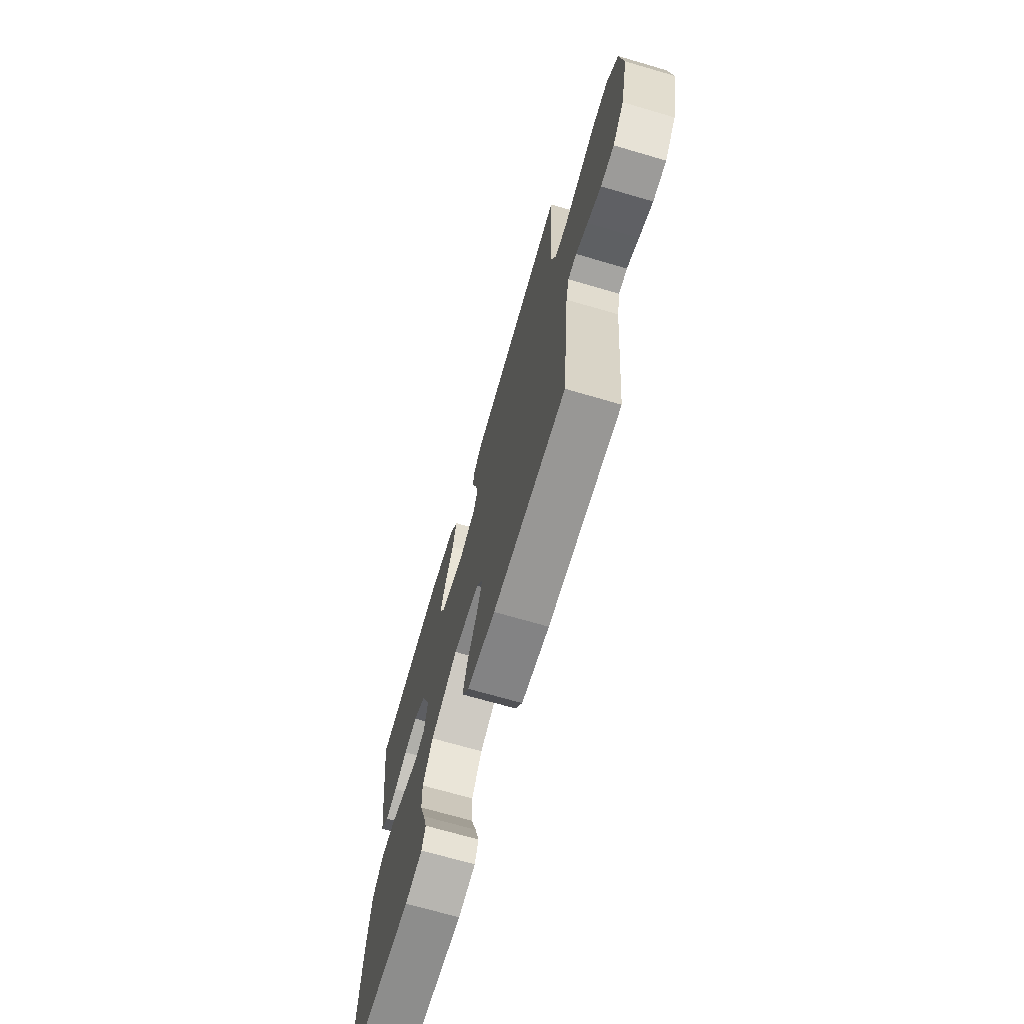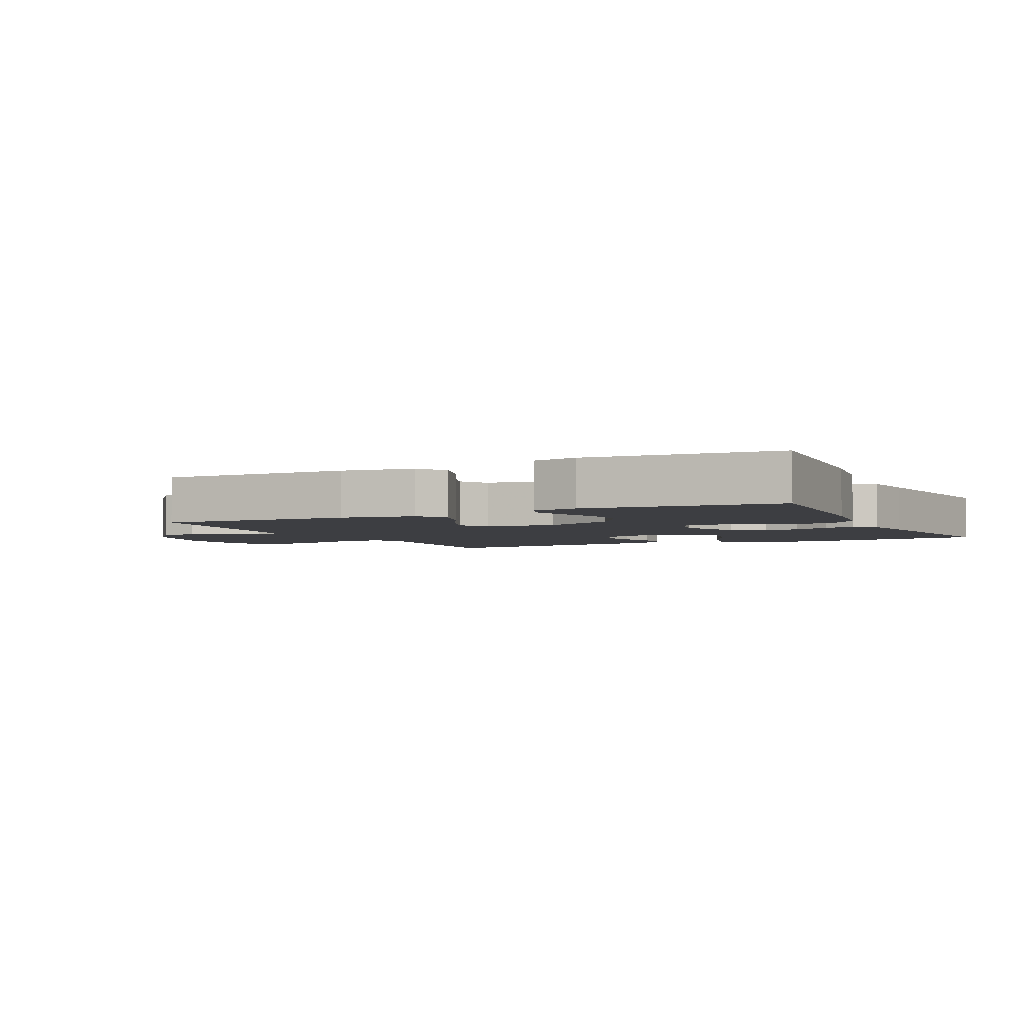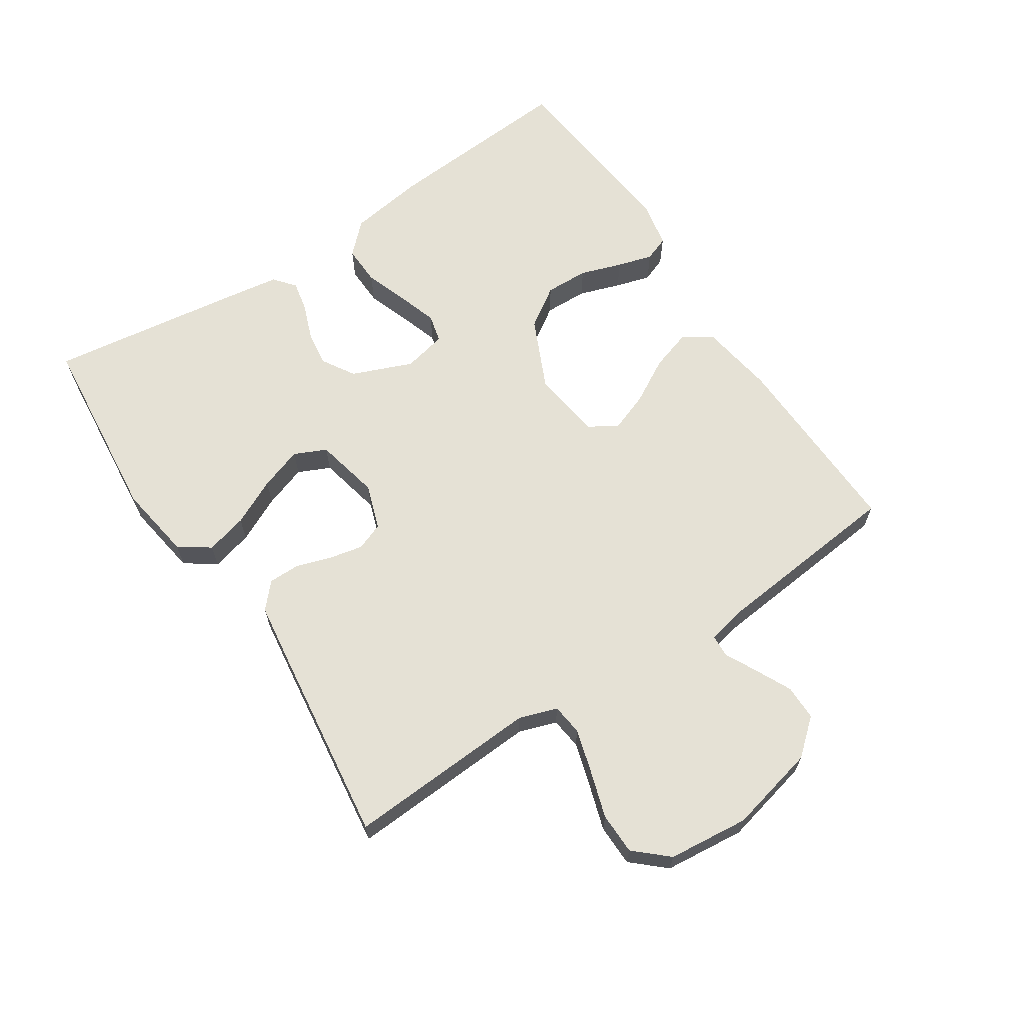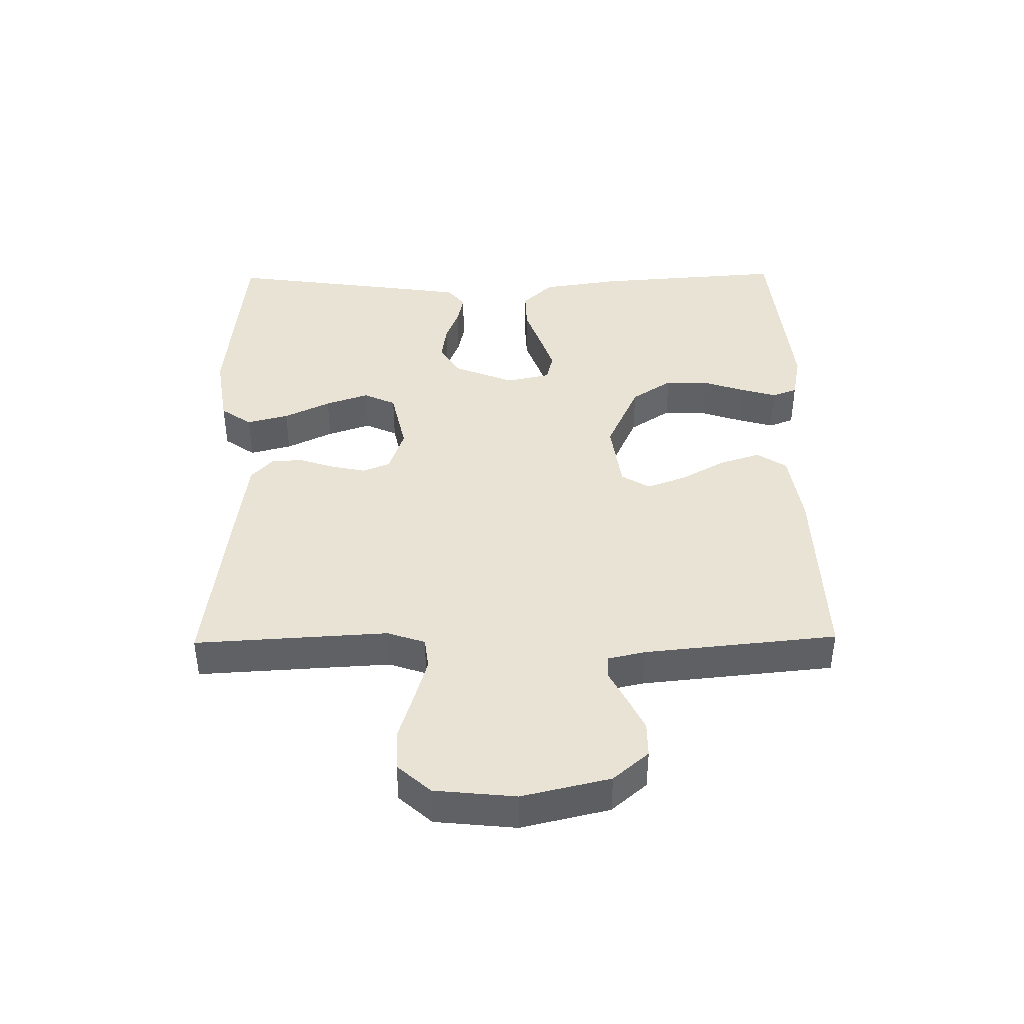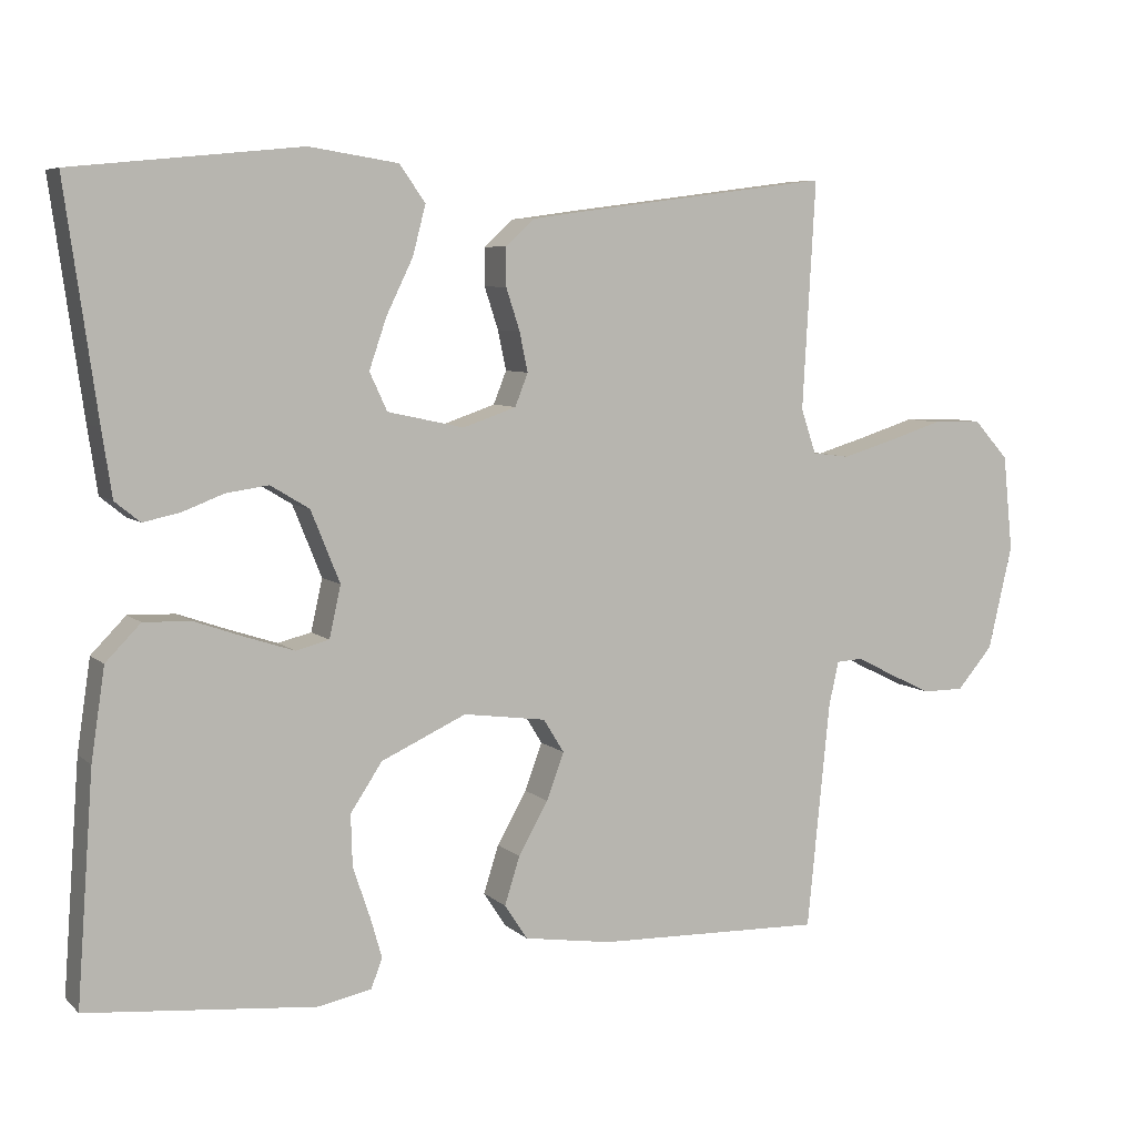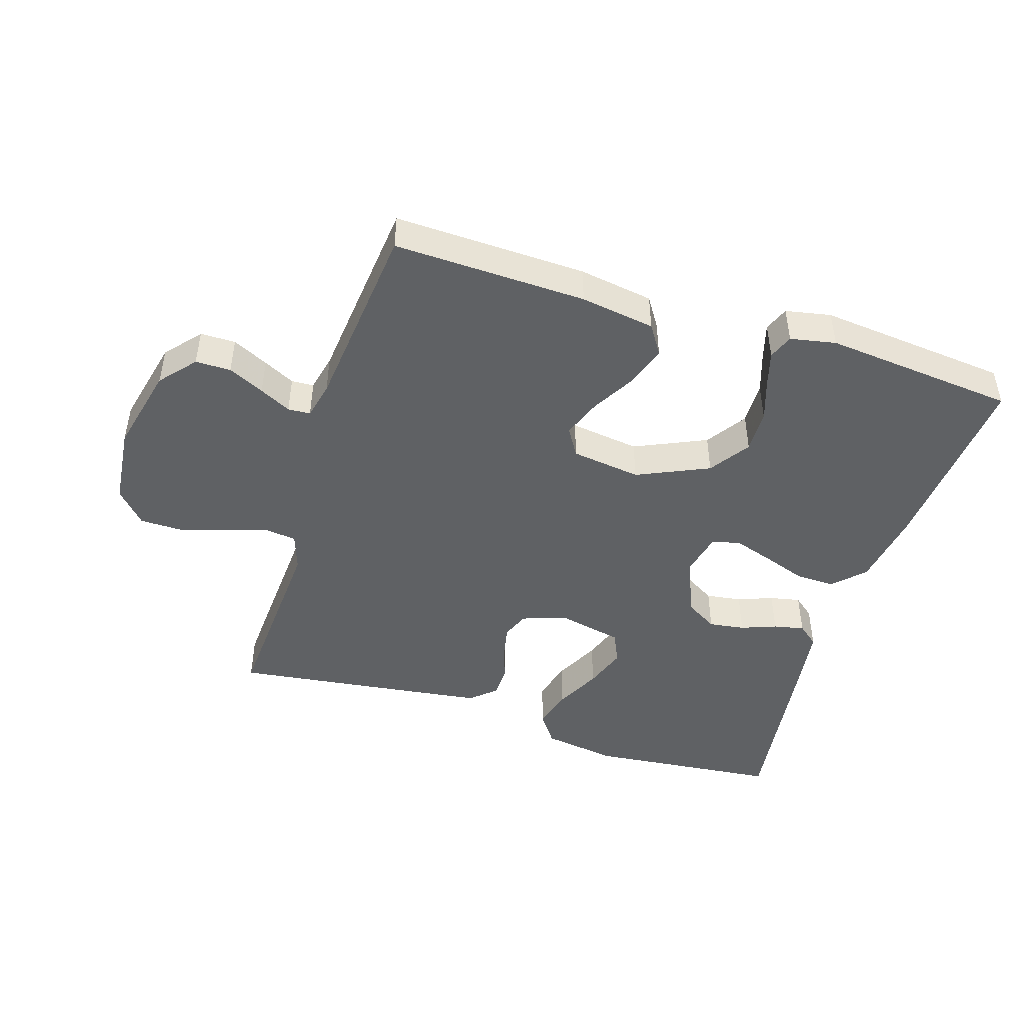
<metadata>
{"format":"obj","ext":"obj","renderer":"f3d","projection":"perspective","resolution":1024,"background":"white","views":[{"elev":-69.9,"azim":73.7,"up":"+Z"},{"elev":-3.6,"azim":-153.8,"up":"+Y"},{"elev":65.0,"azim":56.6,"up":"+Y"},{"elev":41.3,"azim":89.2,"up":"+Y"},{"elev":6.7,"azim":-24.4,"up":"+Z"},{"elev":-46.2,"azim":162.4,"up":"+Y"}]}
</metadata>
<code>
v -0.5 0.07 -0.5
v -0.478 0.07 -0.2
v -0.46 0.07 -0.08
v -0.414 0.07 -0.033
v -0.352 0.07 -0.035
v -0.284 0.07 -0.059
v -0.223 0.07 -0.079
v -0.179 0.07 -0.068
v -0.164 0.07 0
v -0.202 0.07 0.094
v -0.253 0.07 0.125
v -0.309 0.07 0.117
v -0.364 0.07 0.096
v -0.412 0.07 0.086
v -0.445 0.07 0.113
v -0.458 0.07 0.2
v -0.5 0.07 0.5
v -0.2 0.07 0.53
v -0.083 0.07 0.512
v -0.049 0.07 0.464
v -0.066 0.07 0.399
v -0.101 0.07 0.327
v -0.124 0.07 0.26
v -0.101 0.07 0.21
v 0 0.07 0.188
v 0.07 0.07 0.212
v 0.087 0.07 0.255
v 0.076 0.07 0.307
v 0.058 0.07 0.362
v 0.058 0.07 0.412
v 0.097 0.07 0.447
v 0.2 0.07 0.461
v 0.5 0.07 0.5
v 0.483 0.07 0.2
v 0.503 0.07 0.141
v 0.552 0.07 0.135
v 0.62 0.07 0.155
v 0.693 0.07 0.178
v 0.758 0.07 0.177
v 0.804 0.07 0.126
v 0.817 0.07 0
v 0.785 0.07 -0.137
v 0.738 0.07 -0.192
v 0.683 0.07 -0.192
v 0.627 0.07 -0.165
v 0.578 0.07 -0.14
v 0.543 0.07 -0.142
v 0.53 0.07 -0.2
v 0.5 0.07 -0.5
v 0.2 0.07 -0.491
v 0.084 0.07 -0.473
v 0.054 0.07 -0.427
v 0.074 0.07 -0.364
v 0.113 0.07 -0.295
v 0.136 0.07 -0.233
v 0.109 0.07 -0.189
v 0 0.07 -0.174
v -0.112 0.07 -0.225
v -0.154 0.07 -0.288
v -0.152 0.07 -0.356
v -0.13 0.07 -0.421
v -0.114 0.07 -0.476
v -0.129 0.07 -0.515
v -0.2 0.07 -0.529
v -0.5 0 -0.5
v -0.478 0 -0.2
v -0.46 0 -0.08
v -0.414 0 -0.033
v -0.352 0 -0.035
v -0.284 0 -0.059
v -0.223 0 -0.079
v -0.179 0 -0.068
v -0.164 0 0
v -0.202 0 0.094
v -0.253 0 0.125
v -0.309 0 0.117
v -0.364 0 0.096
v -0.412 0 0.086
v -0.445 0 0.113
v -0.458 0 0.2
v -0.5 0 0.5
v -0.2 0 0.53
v -0.083 0 0.512
v -0.049 0 0.464
v -0.066 0 0.399
v -0.101 0 0.327
v -0.124 0 0.26
v -0.101 0 0.21
v 0 0 0.188
v 0.07 0 0.212
v 0.087 0 0.255
v 0.076 0 0.307
v 0.058 0 0.362
v 0.058 0 0.412
v 0.097 0 0.447
v 0.2 0 0.461
v 0.5 0 0.5
v 0.483 0 0.2
v 0.503 0 0.141
v 0.552 0 0.135
v 0.62 0 0.155
v 0.693 0 0.178
v 0.758 0 0.177
v 0.804 0 0.126
v 0.817 0 0
v 0.785 0 -0.137
v 0.738 0 -0.192
v 0.683 0 -0.192
v 0.627 0 -0.165
v 0.578 0 -0.14
v 0.543 0 -0.142
v 0.53 0 -0.2
v 0.5 0 -0.5
v 0.2 0 -0.491
v 0.084 0 -0.473
v 0.054 0 -0.427
v 0.074 0 -0.364
v 0.113 0 -0.295
v 0.136 0 -0.233
v 0.109 0 -0.189
v 0 0 -0.174
v -0.112 0 -0.225
v -0.154 0 -0.288
v -0.152 0 -0.356
v -0.13 0 -0.421
v -0.114 0 -0.476
v -0.129 0 -0.515
v -0.2 0 -0.529
f 60 61 62 63
f 60 63 64 1
f 51 52 53 54
f 51 54 55
f 48 49 50 51
f 47 48 51 55
f 43 44 45 46
f 41 42 43 46
f 41 46 47
f 37 38 39 40
f 36 37 40 41
f 35 36 41 47
f 31 32 33 34
f 28 29 30 31
f 27 28 31 34
f 26 27 34 35
f 19 20 21 22
f 19 22 23
f 18 19 23
f 17 18 23
f 16 17 23 24
f 12 13 14 15
f 11 12 15 16
f 3 4 5 6
f 3 6 7
f 2 3 7
f 59 60 1 2
f 58 59 2 7
f 57 58 7 8
f 56 57 8 9
f 35 47 55 56
f 25 26 35 56
f 25 56 9 10
f 11 16 24 25
f 10 11 25
f 127 126 125 124
f 65 128 127 124
f 118 117 116 115
f 119 118 115
f 115 114 113 112
f 119 115 112 111
f 110 109 108 107
f 110 107 106 105
f 111 110 105
f 104 103 102 101
f 105 104 101 100
f 111 105 100 99
f 98 97 96 95
f 95 94 93 92
f 98 95 92 91
f 99 98 91 90
f 86 85 84 83
f 87 86 83
f 87 83 82
f 87 82 81
f 88 87 81 80
f 79 78 77 76
f 80 79 76 75
f 70 69 68 67
f 71 70 67
f 71 67 66
f 66 65 124 123
f 71 66 123 122
f 72 71 122 121
f 73 72 121 120
f 120 119 111 99
f 120 99 90 89
f 74 73 120 89
f 89 88 80 75
f 89 75 74
f 1 65 66 2
f 2 66 67 3
f 3 67 68 4
f 4 68 69 5
f 5 69 70 6
f 6 70 71 7
f 7 71 72 8
f 8 72 73 9
f 9 73 74 10
f 10 74 75 11
f 11 75 76 12
f 12 76 77 13
f 13 77 78 14
f 14 78 79 15
f 15 79 80 16
f 16 80 81 17
f 17 81 82 18
f 18 82 83 19
f 19 83 84 20
f 20 84 85 21
f 21 85 86 22
f 22 86 87 23
f 23 87 88 24
f 24 88 89 25
f 25 89 90 26
f 26 90 91 27
f 27 91 92 28
f 28 92 93 29
f 29 93 94 30
f 30 94 95 31
f 31 95 96 32
f 32 96 97 33
f 33 97 98 34
f 34 98 99 35
f 35 99 100 36
f 36 100 101 37
f 37 101 102 38
f 38 102 103 39
f 39 103 104 40
f 40 104 105 41
f 41 105 106 42
f 42 106 107 43
f 43 107 108 44
f 44 108 109 45
f 45 109 110 46
f 46 110 111 47
f 47 111 112 48
f 48 112 113 49
f 49 113 114 50
f 50 114 115 51
f 51 115 116 52
f 52 116 117 53
f 53 117 118 54
f 54 118 119 55
f 55 119 120 56
f 56 120 121 57
f 57 121 122 58
f 58 122 123 59
f 59 123 124 60
f 60 124 125 61
f 61 125 126 62
f 62 126 127 63
f 63 127 128 64
f 64 128 65 1

</code>
